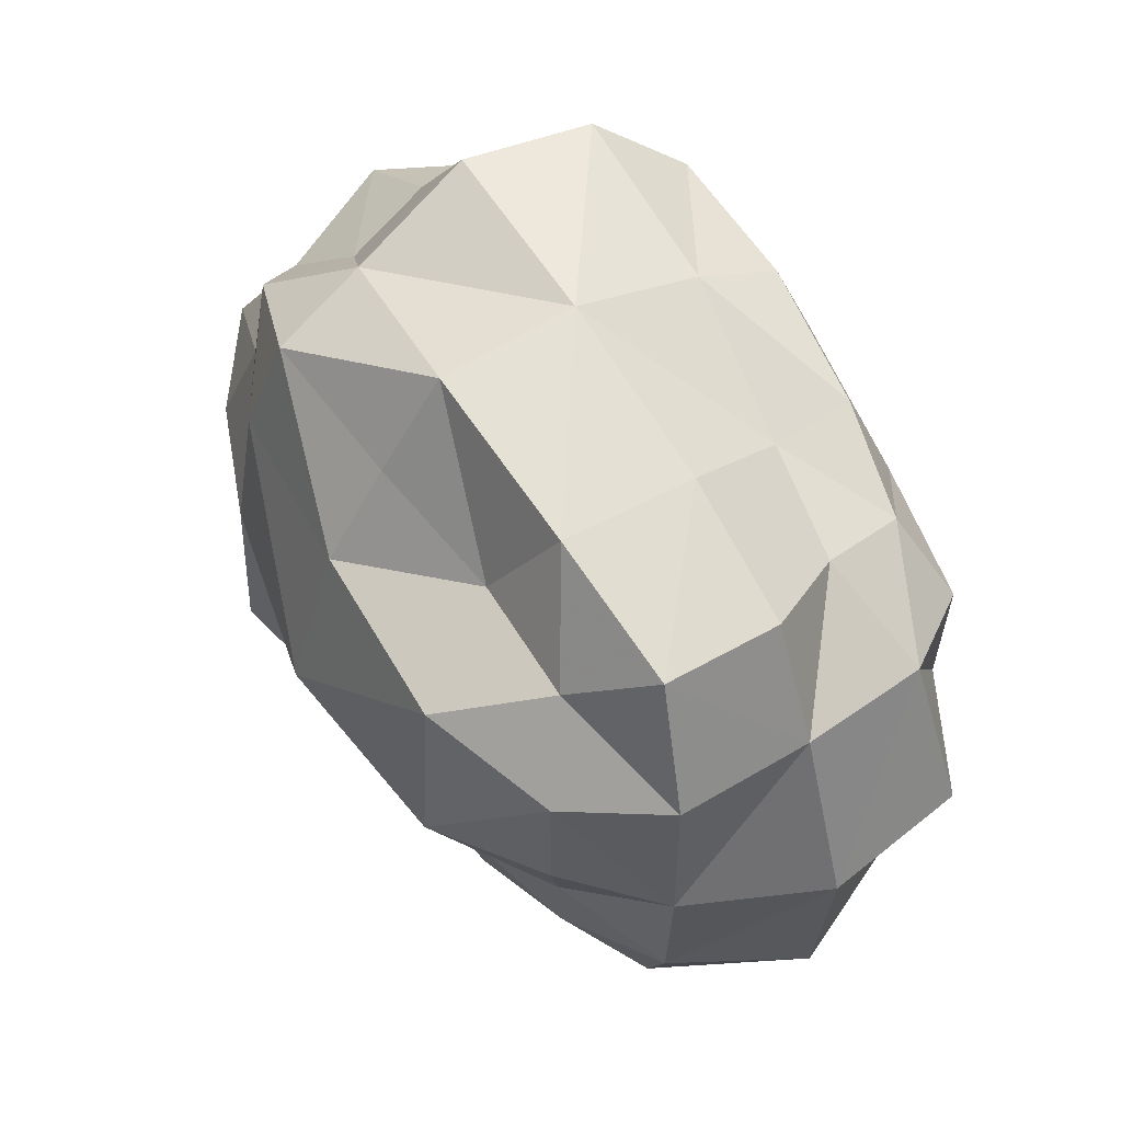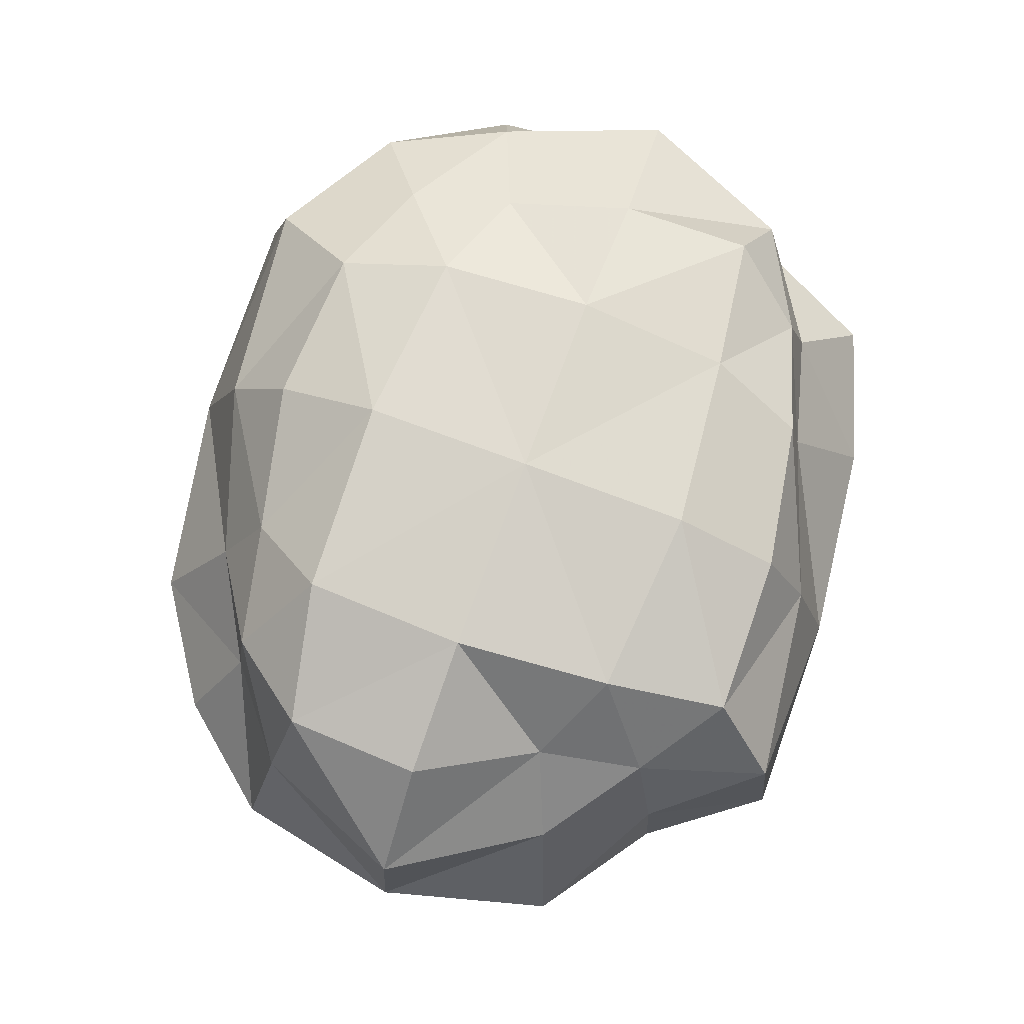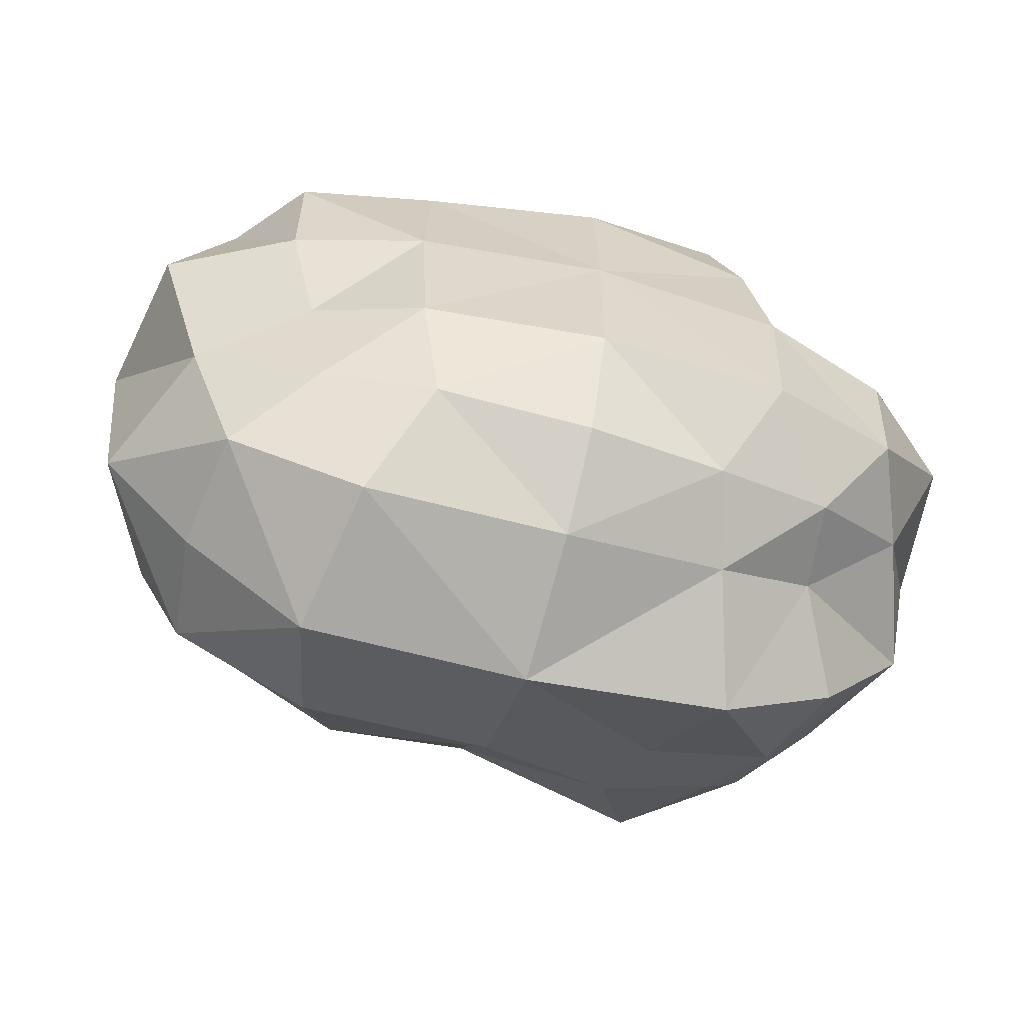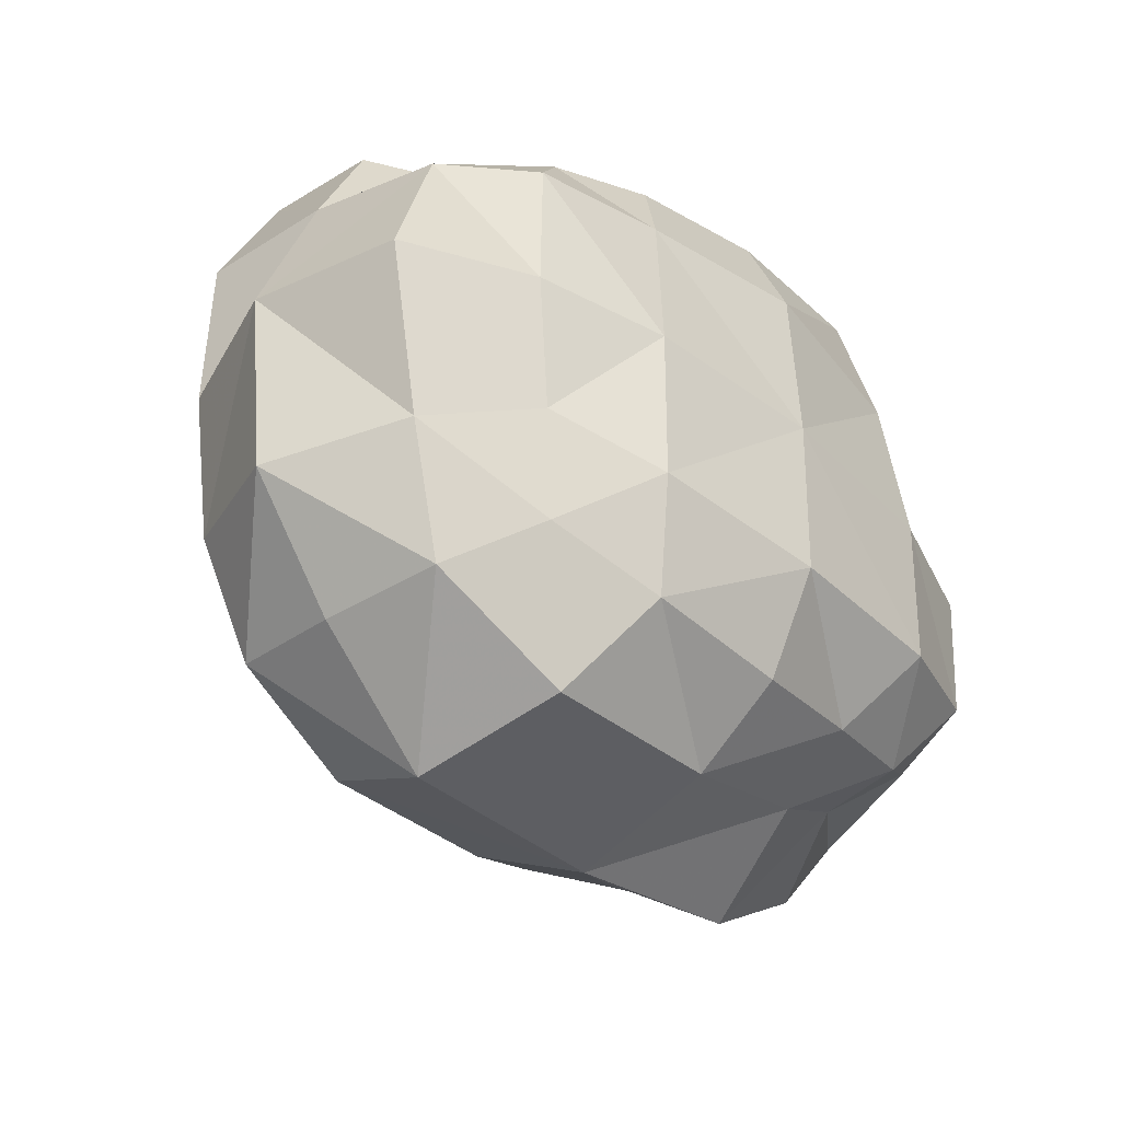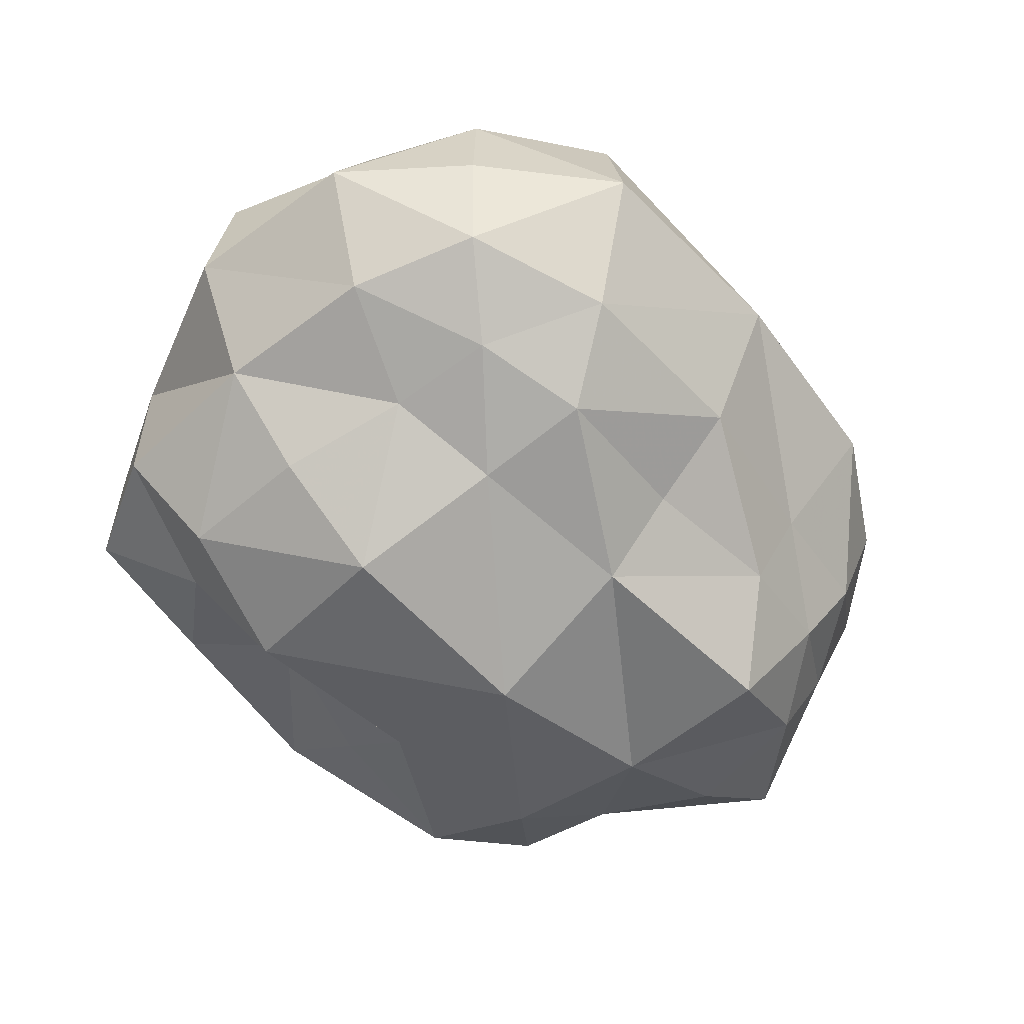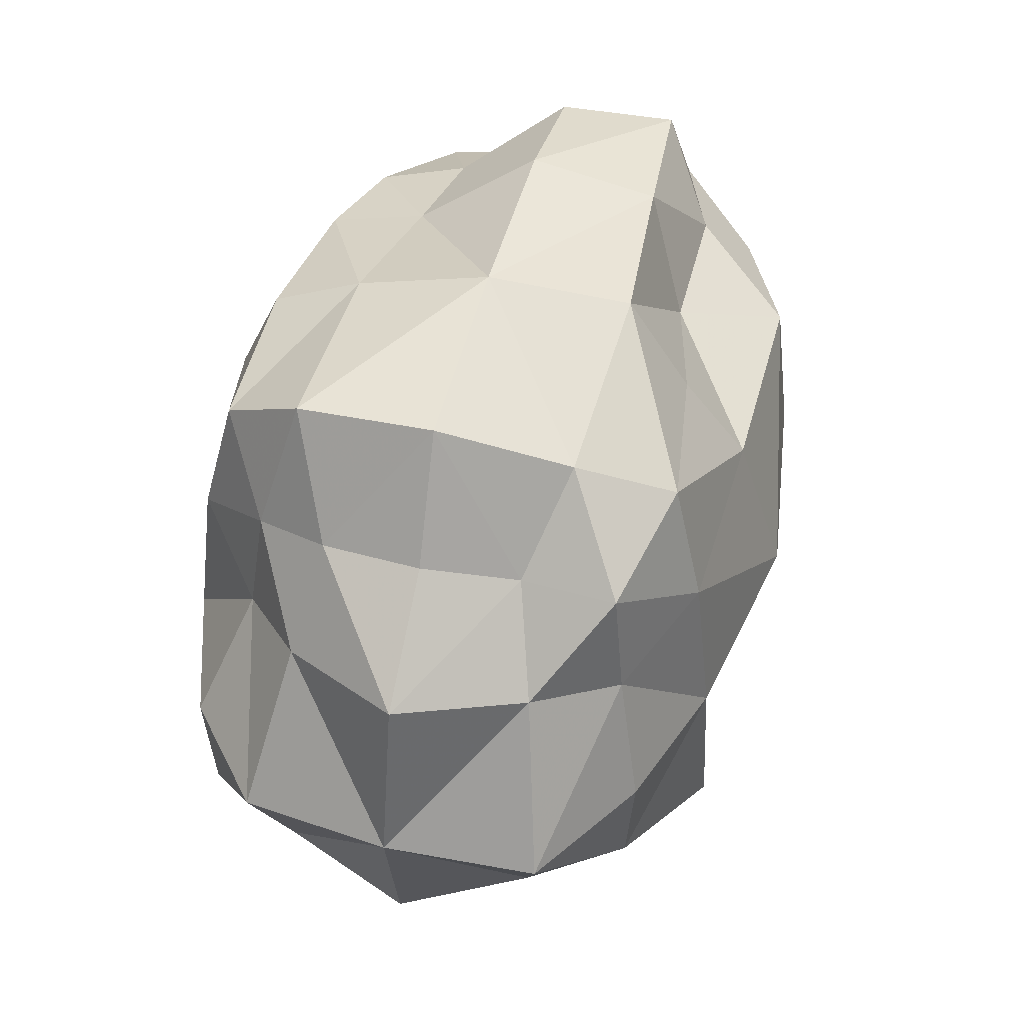
<metadata>
{"format":"obj","ext":"obj","renderer":"f3d","projection":"perspective","resolution":1024,"background":"white","views":[{"elev":55.6,"azim":-121.2,"up":"+Y"},{"elev":77.8,"azim":110.0,"up":"+Z"},{"elev":-61.2,"azim":-16.8,"up":"+Y"},{"elev":-37.7,"azim":-50.0,"up":"+Y"},{"elev":-53.1,"azim":-45.6,"up":"+Z"},{"elev":51.1,"azim":103.3,"up":"+Y"}]}
</metadata>
<code>
v  290.6 113.7 -2213
v  281.6 106.5 -2221
v  298.3 97.42 -2218
v  304.3 109 -2209
v  323.5 99.63 -2219
v  323.6 108 -2208
v  344.8 106.3 -2221
v  341.6 111.5 -2211
v  358 113.3 -2224
v  356.5 114.3 -2213
v  280 105.1 -2236
v  295.6 92.71 -2236
v  323.7 93.41 -2236
v  349.6 97.86 -2236
v  364.6 107.5 -2236
v  281.9 106.8 -2250
v  299.4 100.9 -2253
v  323.4 101.9 -2253
v  344.9 107.3 -2251
v  361 110.4 -2249
v  290.8 113.9 -2258
v  304.5 110.4 -2261
v  324 113 -2260
v  342 111.7 -2261
v  356.2 114.6 -2259
v  290.9 168.6 -2213
v  305.1 173.1 -2210
v  303.3 174.7 -2222
v  288.9 170.8 -2224
v  323.9 176.1 -2208
v  324 181.8 -2219
v  343.8 176.4 -2208
v  348.6 184.9 -2219
v  354 168.9 -2215
v  358.4 172.3 -2224
v  298.8 183.7 -2236
v  281.2 177.9 -2236
v  324 186.8 -2236
v  349.9 186.9 -2236
v  359.9 173.3 -2236
v  300.2 182 -2252
v  281 178.4 -2251
v  323.6 185.9 -2254
v  346.5 180.8 -2252
v  356.6 170.4 -2248
v  307.1 168.6 -2258
v  290.5 169 -2258
v  324.1 173.7 -2262
v  343.9 176.4 -2264
v  357.9 171 -2260
v  301.2 122.7 -2205
v  287.8 126.8 -2211
v  323.6 121 -2202
v  347.6 121.8 -2202
v  364.4 125 -2208
v  300.1 142 -2204
v  283.9 142.4 -2209
v  323.7 142 -2201
v  348.3 141.8 -2202
v  365.2 141.8 -2207
v  301.2 161.1 -2206
v  283.7 158.9 -2209
v  323.6 163.2 -2202
v  346.5 161.3 -2204
v  356.7 156 -2213
v  369.6 122.9 -2220
v  375.5 120.4 -2236
v  369.2 122.8 -2252
v  363.3 125.3 -2264
v  377.6 142 -2218
v  379.9 141.9 -2236
v  379.2 142 -2255
v  364.9 142 -2265
v  366 159.9 -2221
v  374.2 163.1 -2236
v  367.1 160.6 -2251
v  359.7 157.3 -2261
v  348.6 120.7 -2272
v  324 122.7 -2268
v  302.2 124.2 -2265
v  288.9 127.1 -2260
v  348.7 142 -2271
v  323.7 142.1 -2276
v  297.4 141.8 -2273
v  284 142.2 -2263
v  347 161.8 -2268
v  323.6 162.5 -2270
v  299.3 162.8 -2271
v  283.4 159.1 -2264
v  275.6 121.8 -2252
v  268 119 -2236
v  275.2 121.8 -2219
v  273.3 142.1 -2253
v  265.5 142 -2236
v  268.5 141.9 -2217
v  273.7 163.1 -2253
v  274 163.1 -2236
v  276.2 161.6 -2219
g O_IceWorldBoulder_a
f 1 2 3 4
f 4 3 5 6
f 5 7 8 6
f 7 9 10 8
f 2 11 12 3
f 3 12 13 5
f 13 14 7 5
f 14 15 9 7
f 16 17 12 11
f 17 18 13 12
f 13 18 19 14
f 14 19 20 15
f 21 22 17 16
f 22 23 18 17
f 18 23 24 19
f 19 24 25 20
f 26 27 28 29
f 27 30 31 28
f 32 33 31 30
f 34 35 33 32
f 29 28 36 37
f 28 31 38 36
f 33 39 38 31
f 35 40 39 33
f 36 41 42 37
f 38 43 41 36
f 38 39 44 43
f 39 40 45 44
f 41 46 47 42
f 43 48 46 41
f 43 44 49 48
f 44 45 50 49
f 1 4 51 52
f 4 6 53 51
f 8 54 53 6
f 10 55 54 8
f 52 51 56 57
f 51 53 58 56
f 54 59 58 53
f 55 60 59 54
f 56 61 62 57
f 58 63 61 56
f 58 59 64 63
f 59 60 65 64
f 61 27 26 62
f 63 30 27 61
f 63 64 32 30
f 64 65 34 32
f 10 9 66 55
f 9 15 67 66
f 20 68 67 15
f 25 69 68 20
f 55 66 70 60
f 66 67 71 70
f 68 72 71 67
f 69 73 72 68
f 70 74 65 60
f 71 75 74 70
f 71 72 76 75
f 72 73 77 76
f 74 35 34 65
f 75 40 35 74
f 75 76 45 40
f 76 77 50 45
f 25 24 78 69
f 24 23 79 78
f 22 80 79 23
f 21 81 80 22
f 69 78 82 73
f 79 83 82 78
f 80 84 83 79
f 81 85 84 80
f 82 86 77 73
f 83 87 86 82
f 83 84 88 87
f 84 85 89 88
f 86 49 50 77
f 87 48 49 86
f 87 88 46 48
f 88 89 47 46
f 21 16 90 81
f 16 11 91 90
f 2 92 91 11
f 1 52 92 2
f 81 90 93 85
f 90 91 94 93
f 92 95 94 91
f 52 57 95 92
f 93 96 89 85
f 93 94 97 96
f 94 95 98 97
f 57 62 98 95
f 96 42 47 89
f 97 37 42 96
f 97 98 29 37
f 98 62 26 29

</code>
